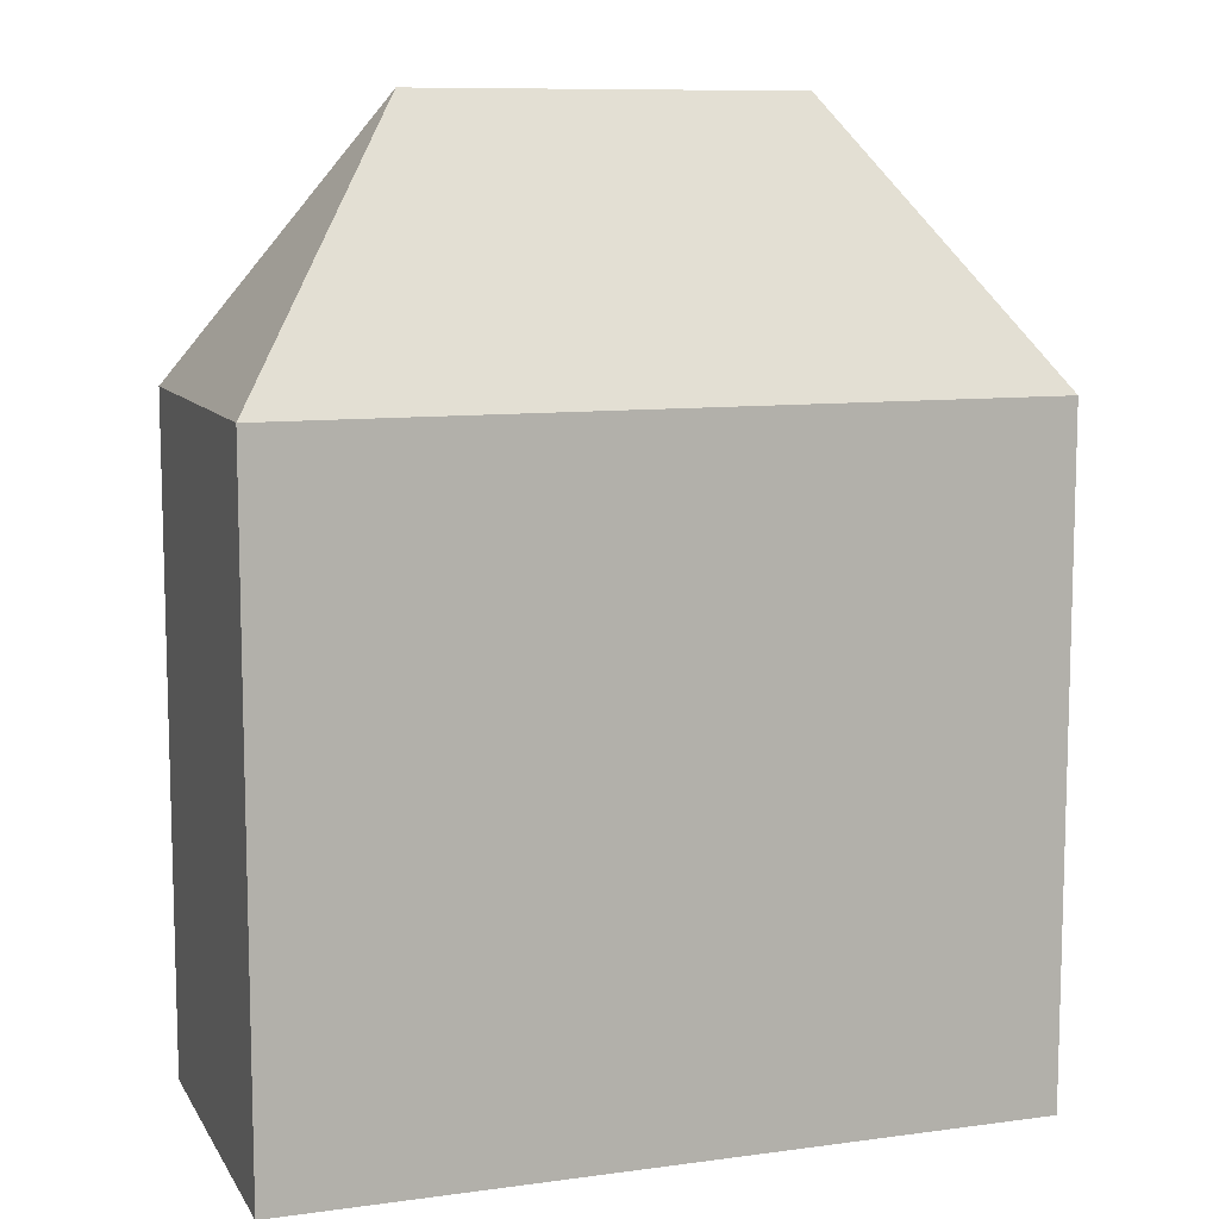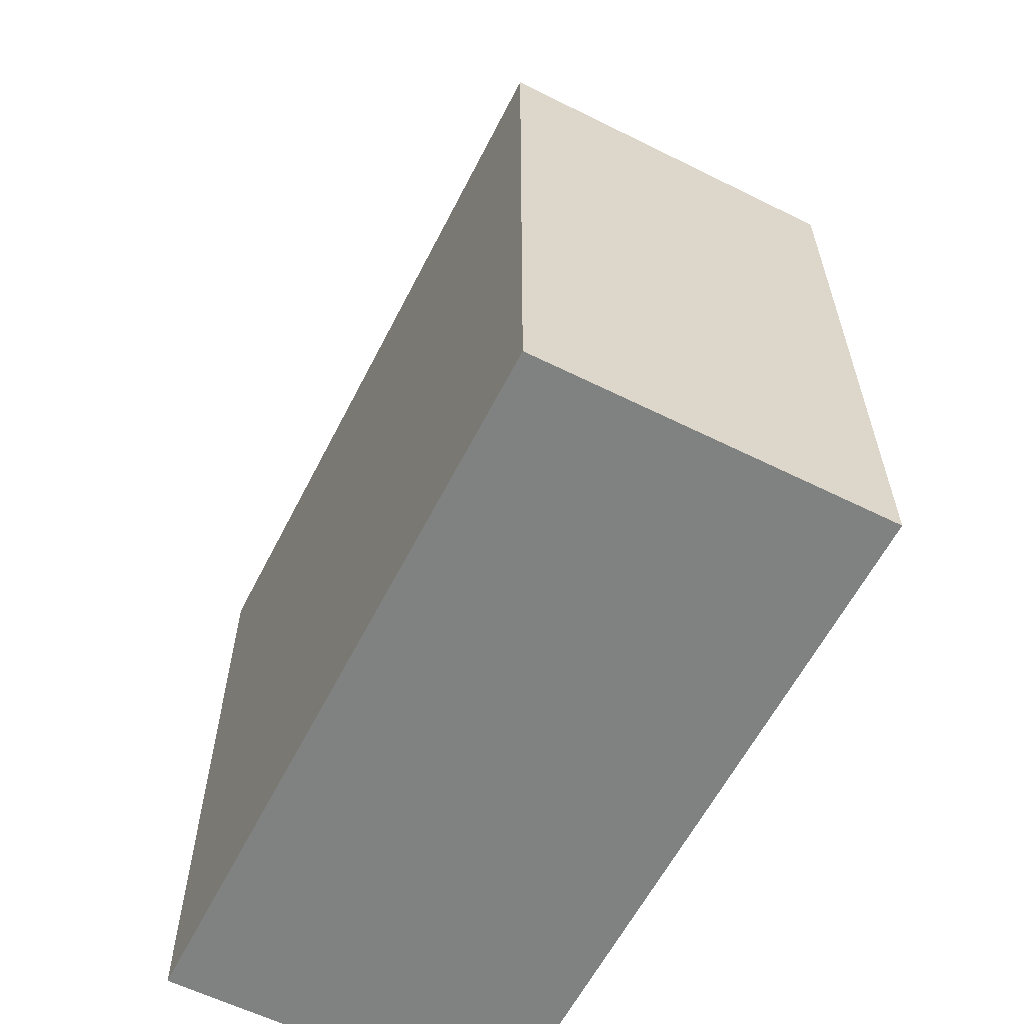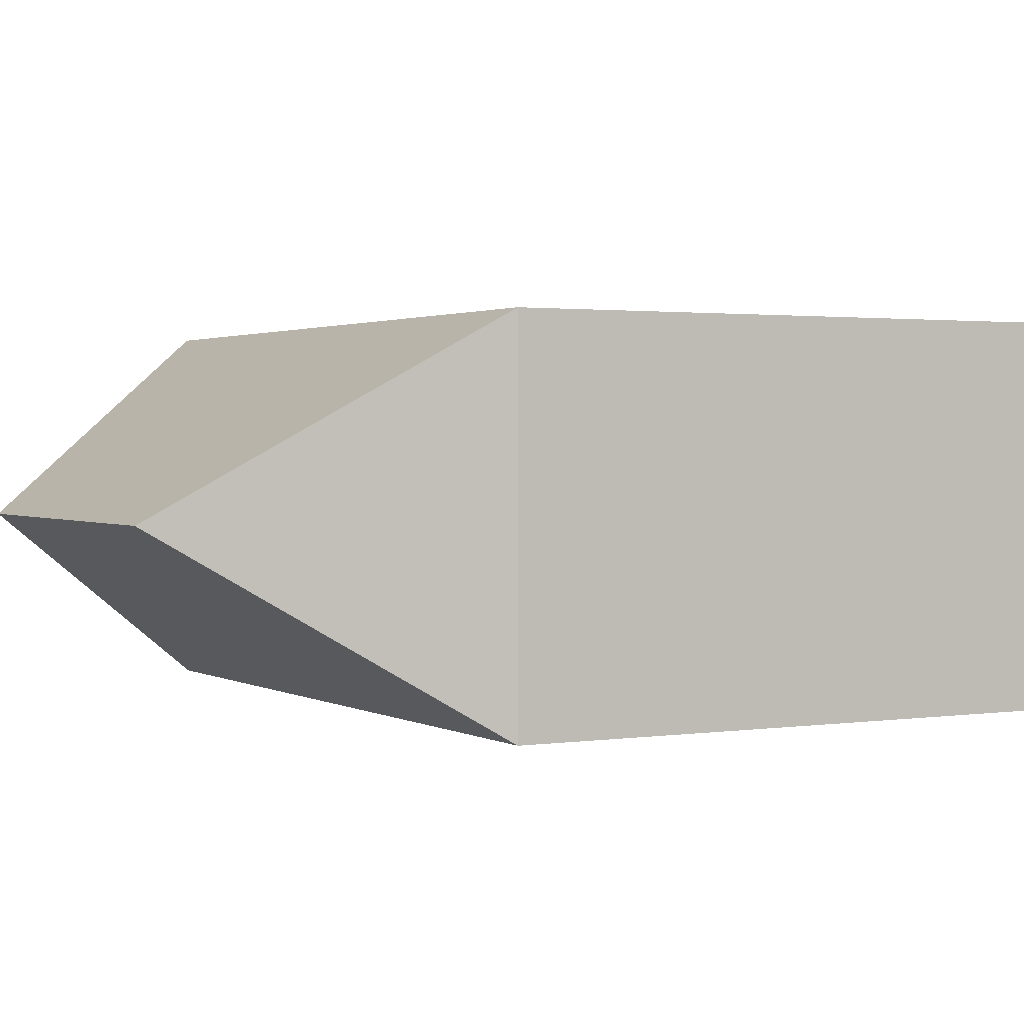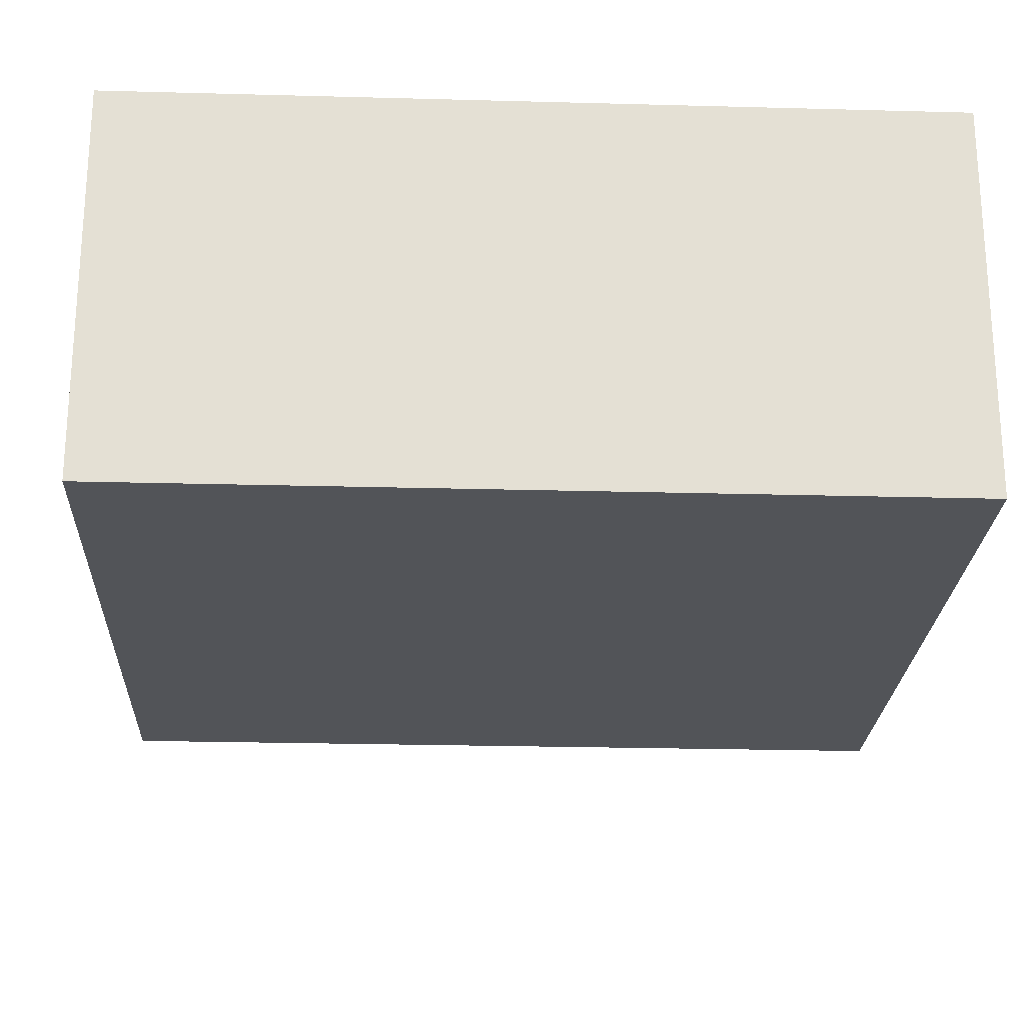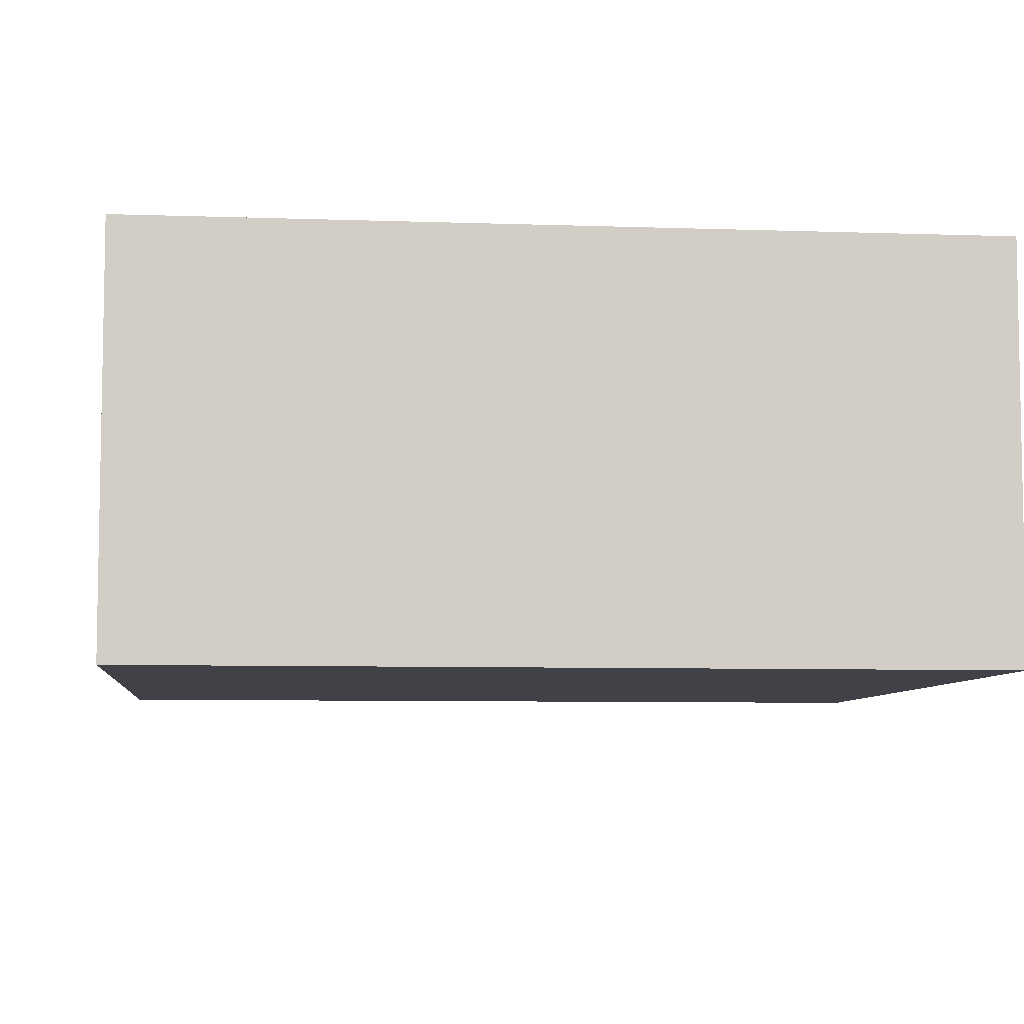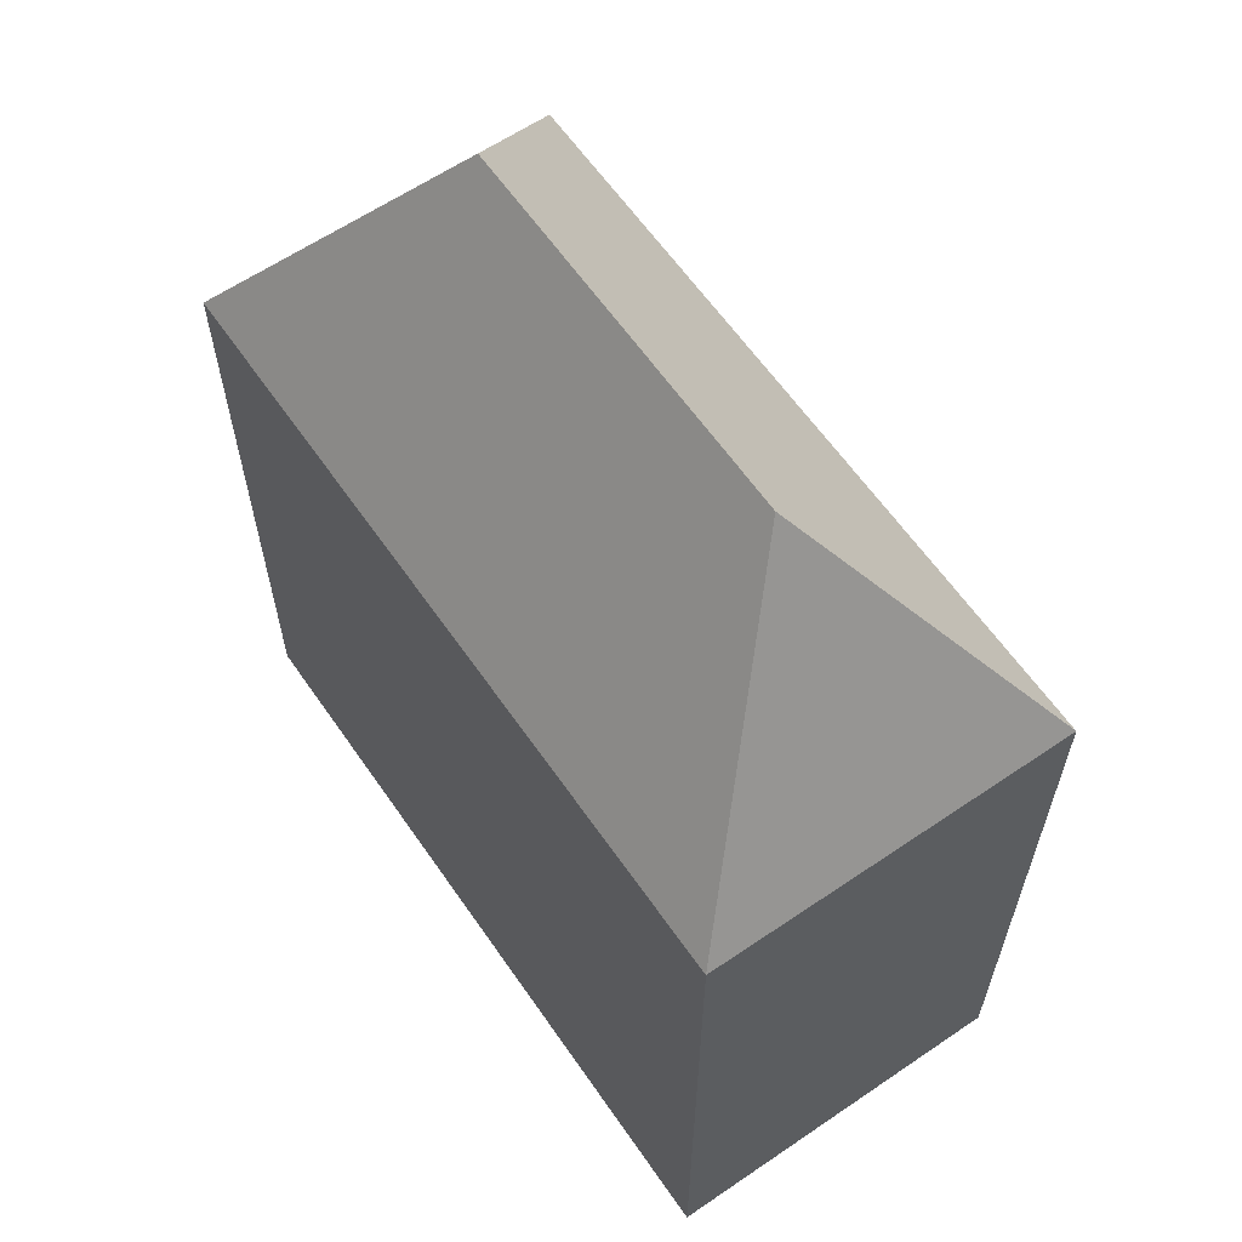
<metadata>
{"format":"obj","ext":"obj","renderer":"f3d","projection":"perspective","resolution":1024,"background":"white","views":[{"elev":9.7,"azim":-19.1,"up":"+Y"},{"elev":-60.3,"azim":63.1,"up":"+Y"},{"elev":1.7,"azim":-118.7,"up":"+Z"},{"elev":-23.2,"azim":-2.6,"up":"+Z"},{"elev":-6.8,"azim":-5.8,"up":"+Z"},{"elev":61.9,"azim":55.4,"up":"+Y"}]}
</metadata>
<code>
v  2.055 10.59 2.052
v  0 7.567 4.633e-16
v  0.002 7.567 4.107
v  6.472 10.59 2.05
v  8.526 7.567 4.103
v  8.524 7.567 -0.004
v  8.524 2.449e-19 -0.004
v  0 0 0
v  0.002 -2.515e-16 4.107
v  8.526 -2.512e-16 4.103
g defaultobject
f 1 2 3
f 4 5 6
f 4 3 5
f 3 4 1
f 1 6 2
f 6 1 4
f 7 2 6
f 2 7 8
f 8 3 2
f 3 8 9
f 9 5 3
f 5 9 10
f 10 6 5
f 6 10 7
f 7 9 8
f 9 7 10

</code>
